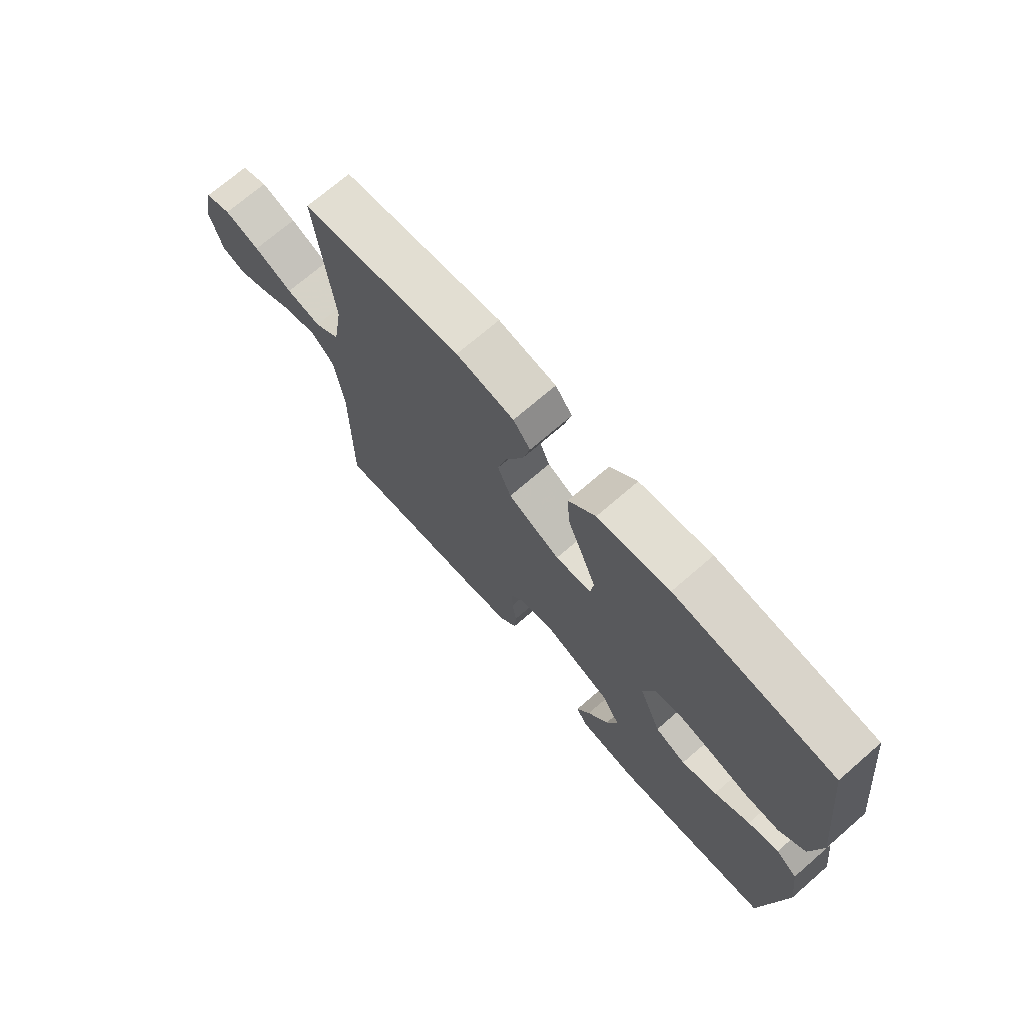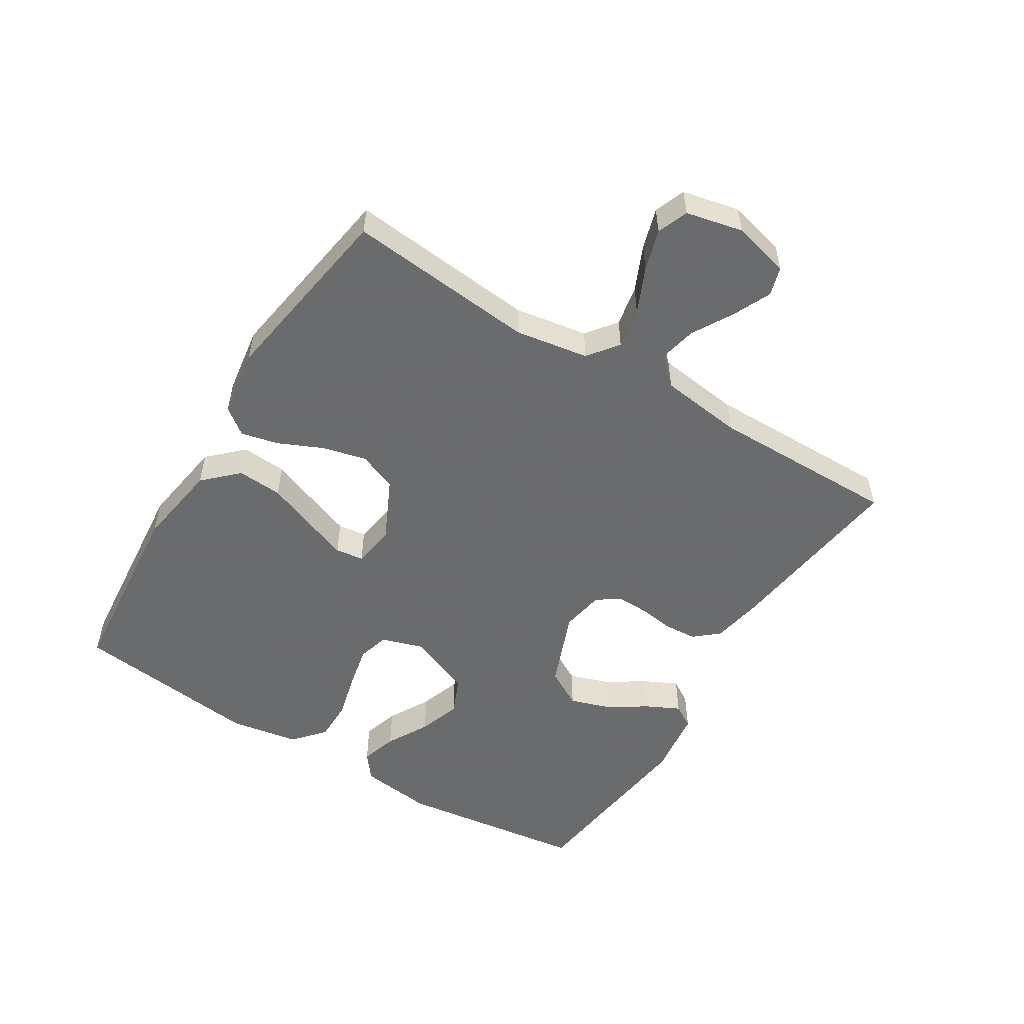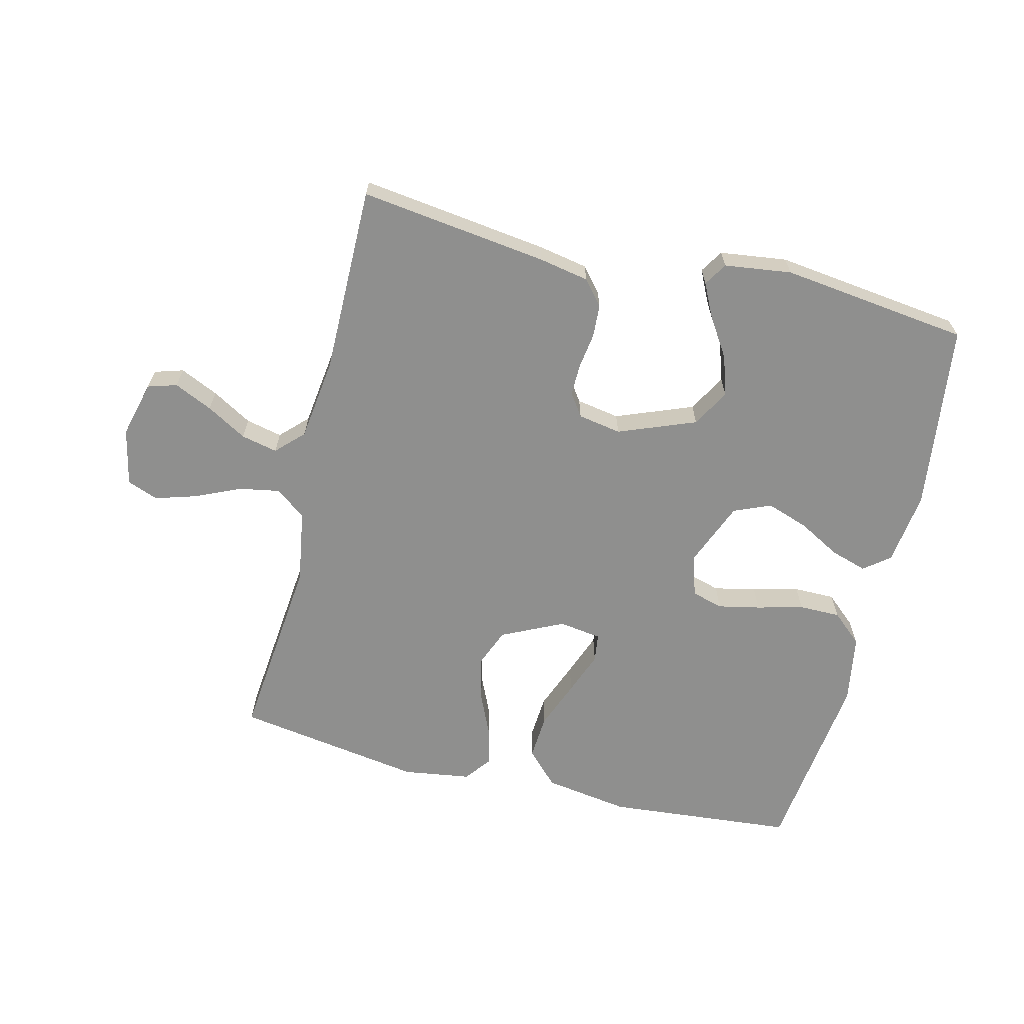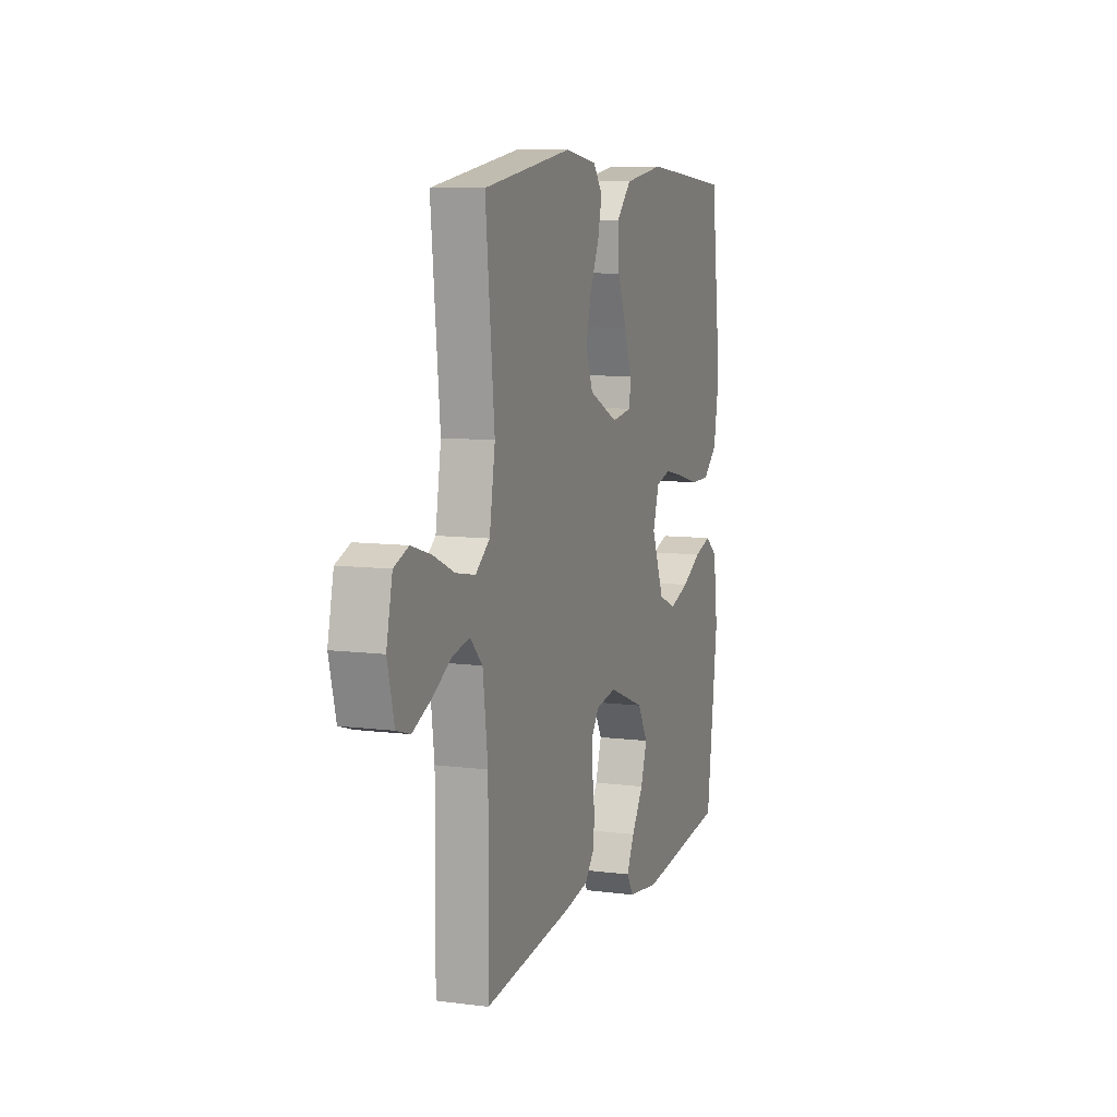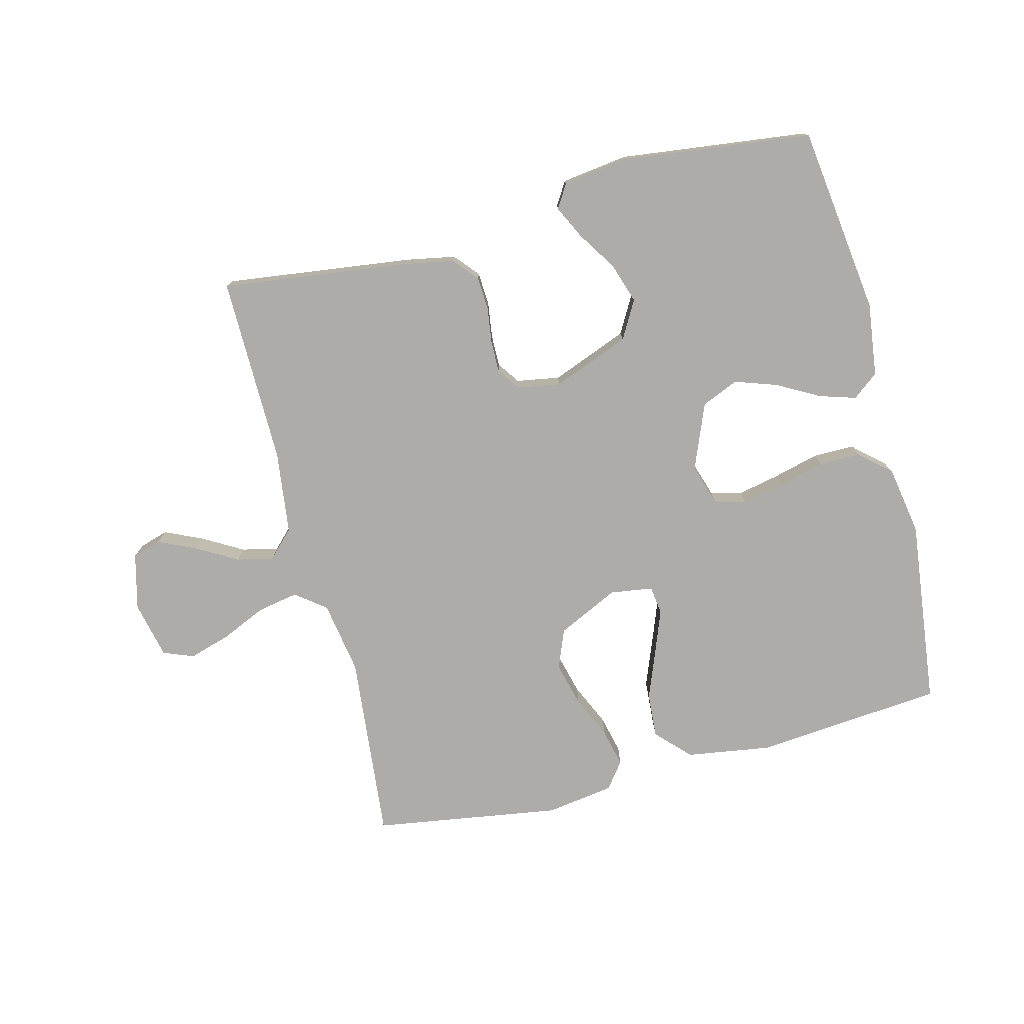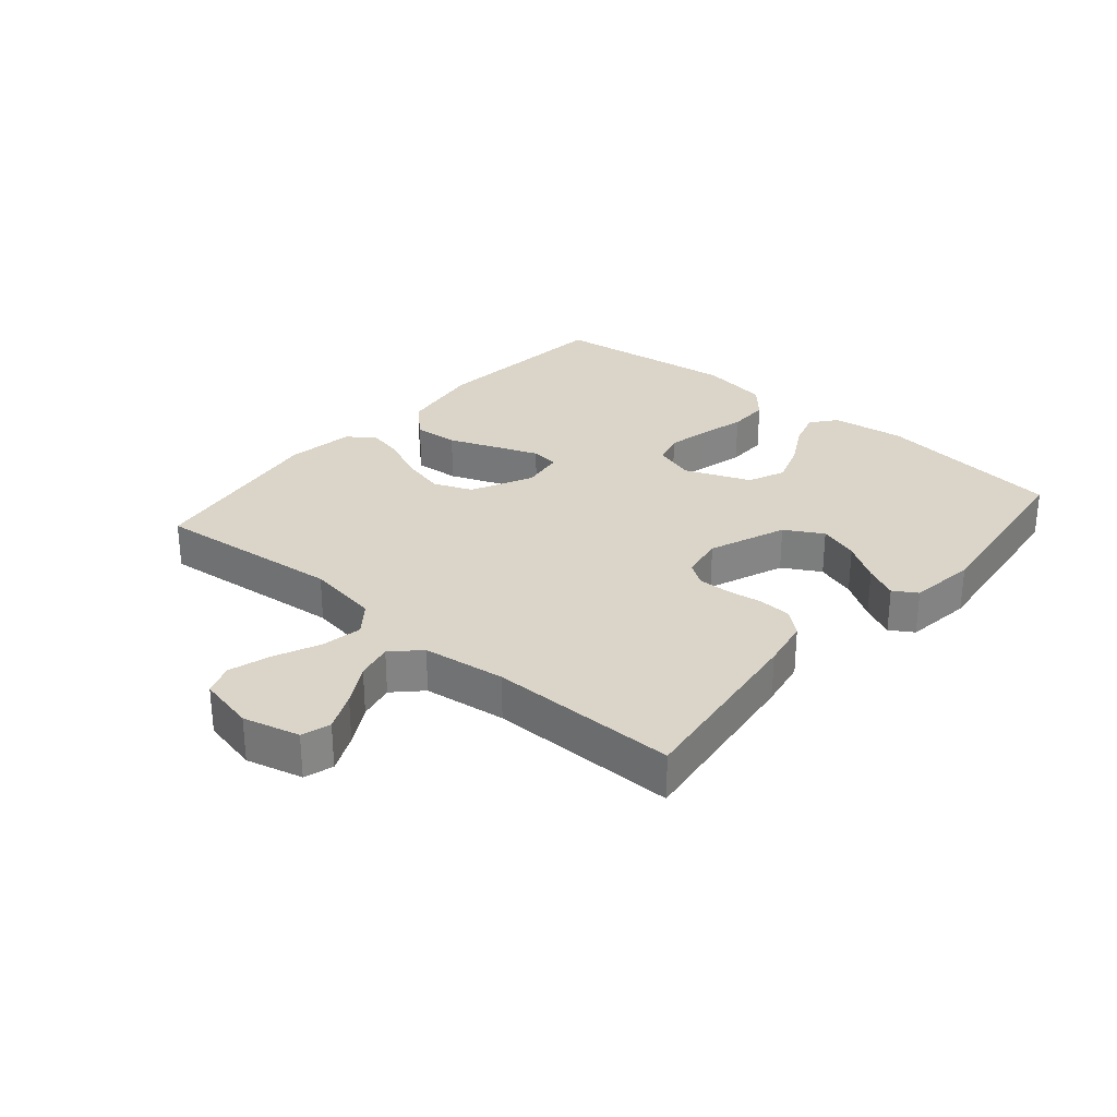
<metadata>
{"format":"obj","ext":"obj","renderer":"f3d","projection":"perspective","resolution":1024,"background":"white","views":[{"elev":71.5,"azim":-130.9,"up":"+Z"},{"elev":-53.2,"azim":58.4,"up":"+Y"},{"elev":-65.2,"azim":166.2,"up":"+Y"},{"elev":8.8,"azim":109.1,"up":"+Z"},{"elev":-76.7,"azim":-165.6,"up":"+Y"},{"elev":29.1,"azim":130.6,"up":"+Y"}]}
</metadata>
<code>
v 0.5 0.07 0.5
v 0.47 0.07 0.2
v 0.489 0.07 0.083
v 0.537 0.07 0.046
v 0.602 0.07 0.058
v 0.674 0.07 0.09
v 0.74 0.07 0.11
v 0.789 0.07 0.091
v 0.809 0.07 0
v 0.786 0.07 -0.09
v 0.74 0.07 -0.104
v 0.679 0.07 -0.076
v 0.615 0.07 -0.039
v 0.557 0.07 -0.026
v 0.515 0.07 -0.068
v 0.498 0.07 -0.2
v 0.5 0.07 -0.5
v 0.2 0.07 -0.461
v 0.121 0.07 -0.446
v 0.088 0.07 -0.407
v 0.085 0.07 -0.355
v 0.093 0.07 -0.298
v 0.094 0.07 -0.247
v 0.069 0.07 -0.211
v 0 0.07 -0.199
v -0.123 0.07 -0.247
v -0.157 0.07 -0.307
v -0.136 0.07 -0.371
v -0.096 0.07 -0.433
v -0.07 0.07 -0.486
v -0.093 0.07 -0.523
v -0.2 0.07 -0.537
v -0.5 0.07 -0.5
v -0.539 0.07 -0.2
v -0.524 0.07 -0.083
v -0.483 0.07 -0.051
v -0.425 0.07 -0.069
v -0.358 0.07 -0.106
v -0.291 0.07 -0.129
v -0.232 0.07 -0.104
v -0.19 0.07 0
v -0.211 0.07 0.066
v -0.261 0.07 0.08
v -0.328 0.07 0.066
v -0.402 0.07 0.047
v -0.468 0.07 0.047
v -0.517 0.07 0.09
v -0.536 0.07 0.2
v -0.5 0.07 0.5
v -0.2 0.07 0.527
v -0.064 0.07 0.506
v -0.013 0.07 0.453
v -0.018 0.07 0.381
v -0.048 0.07 0.304
v -0.074 0.07 0.235
v -0.068 0.07 0.19
v 0 0.07 0.18
v 0.098 0.07 0.227
v 0.123 0.07 0.289
v 0.105 0.07 0.36
v 0.074 0.07 0.429
v 0.06 0.07 0.489
v 0.092 0.07 0.531
v 0.2 0.07 0.547
v 0.5 0 0.5
v 0.47 0 0.2
v 0.489 0 0.083
v 0.537 0 0.046
v 0.602 0 0.058
v 0.674 0 0.09
v 0.74 0 0.11
v 0.789 0 0.091
v 0.809 0 0
v 0.786 0 -0.09
v 0.74 0 -0.104
v 0.679 0 -0.076
v 0.615 0 -0.039
v 0.557 0 -0.026
v 0.515 0 -0.068
v 0.498 0 -0.2
v 0.5 0 -0.5
v 0.2 0 -0.461
v 0.121 0 -0.446
v 0.088 0 -0.407
v 0.085 0 -0.355
v 0.093 0 -0.298
v 0.094 0 -0.247
v 0.069 0 -0.211
v 0 0 -0.199
v -0.123 0 -0.247
v -0.157 0 -0.307
v -0.136 0 -0.371
v -0.096 0 -0.433
v -0.07 0 -0.486
v -0.093 0 -0.523
v -0.2 0 -0.537
v -0.5 0 -0.5
v -0.539 0 -0.2
v -0.524 0 -0.083
v -0.483 0 -0.051
v -0.425 0 -0.069
v -0.358 0 -0.106
v -0.291 0 -0.129
v -0.232 0 -0.104
v -0.19 0 0
v -0.211 0 0.066
v -0.261 0 0.08
v -0.328 0 0.066
v -0.402 0 0.047
v -0.468 0 0.047
v -0.517 0 0.09
v -0.536 0 0.2
v -0.5 0 0.5
v -0.2 0 0.527
v -0.064 0 0.506
v -0.013 0 0.453
v -0.018 0 0.381
v -0.048 0 0.304
v -0.074 0 0.235
v -0.068 0 0.19
v 0 0 0.18
v 0.098 0 0.227
v 0.123 0 0.289
v 0.105 0 0.36
v 0.074 0 0.429
v 0.06 0 0.489
v 0.092 0 0.531
v 0.2 0 0.547
f 63 64 1 2
f 60 61 62 63
f 59 60 63 2
f 58 59 2 3
f 57 58 3 4
f 56 57 4
f 51 52 53 54
f 51 54 55
f 50 51 55
f 49 50 55 56
f 47 48 49 56
f 44 45 46 47
f 43 44 47 56
f 35 36 37 38
f 35 38 39
f 34 35 39
f 33 34 39
f 32 33 39 40
f 28 29 30 31
f 27 28 31 32
f 19 20 21 22
f 19 22 23
f 16 17 18 19
f 15 16 19 23
f 14 15 23 24
f 10 11 12 13
f 8 9 10 13
f 8 13 14
f 5 6 7 8
f 4 5 8 14
f 42 43 56 4
f 27 32 40 41
f 26 27 41
f 25 26 41
f 24 25 41 42
f 4 14 24 42
f 66 65 128 127
f 127 126 125 124
f 66 127 124 123
f 67 66 123 122
f 68 67 122 121
f 68 121 120
f 118 117 116 115
f 119 118 115
f 119 115 114
f 120 119 114 113
f 120 113 112 111
f 111 110 109 108
f 120 111 108 107
f 102 101 100 99
f 103 102 99
f 103 99 98
f 103 98 97
f 104 103 97 96
f 95 94 93 92
f 96 95 92 91
f 86 85 84 83
f 87 86 83
f 83 82 81 80
f 87 83 80 79
f 88 87 79 78
f 77 76 75 74
f 77 74 73 72
f 78 77 72
f 72 71 70 69
f 78 72 69 68
f 68 120 107 106
f 105 104 96 91
f 105 91 90
f 105 90 89
f 106 105 89 88
f 106 88 78 68
f 1 65 66 2
f 2 66 67 3
f 3 67 68 4
f 4 68 69 5
f 5 69 70 6
f 6 70 71 7
f 7 71 72 8
f 8 72 73 9
f 9 73 74 10
f 10 74 75 11
f 11 75 76 12
f 12 76 77 13
f 13 77 78 14
f 14 78 79 15
f 15 79 80 16
f 16 80 81 17
f 17 81 82 18
f 18 82 83 19
f 19 83 84 20
f 20 84 85 21
f 21 85 86 22
f 22 86 87 23
f 23 87 88 24
f 24 88 89 25
f 25 89 90 26
f 26 90 91 27
f 27 91 92 28
f 28 92 93 29
f 29 93 94 30
f 30 94 95 31
f 31 95 96 32
f 32 96 97 33
f 33 97 98 34
f 34 98 99 35
f 35 99 100 36
f 36 100 101 37
f 37 101 102 38
f 38 102 103 39
f 39 103 104 40
f 40 104 105 41
f 41 105 106 42
f 42 106 107 43
f 43 107 108 44
f 44 108 109 45
f 45 109 110 46
f 46 110 111 47
f 47 111 112 48
f 48 112 113 49
f 49 113 114 50
f 50 114 115 51
f 51 115 116 52
f 52 116 117 53
f 53 117 118 54
f 54 118 119 55
f 55 119 120 56
f 56 120 121 57
f 57 121 122 58
f 58 122 123 59
f 59 123 124 60
f 60 124 125 61
f 61 125 126 62
f 62 126 127 63
f 63 127 128 64
f 64 128 65 1

</code>
